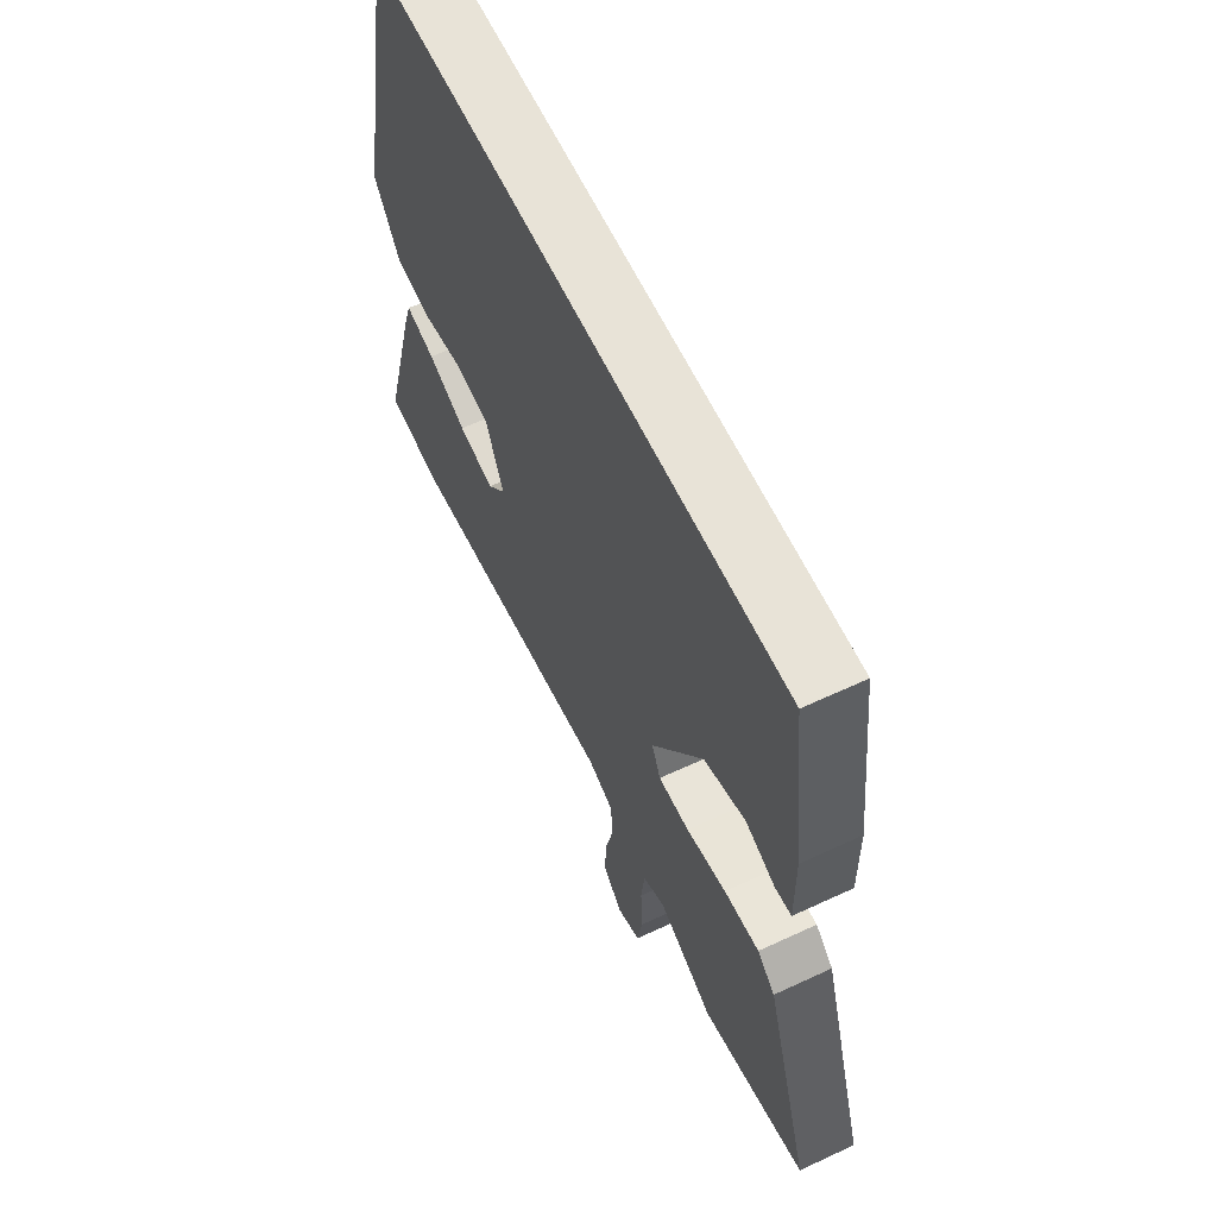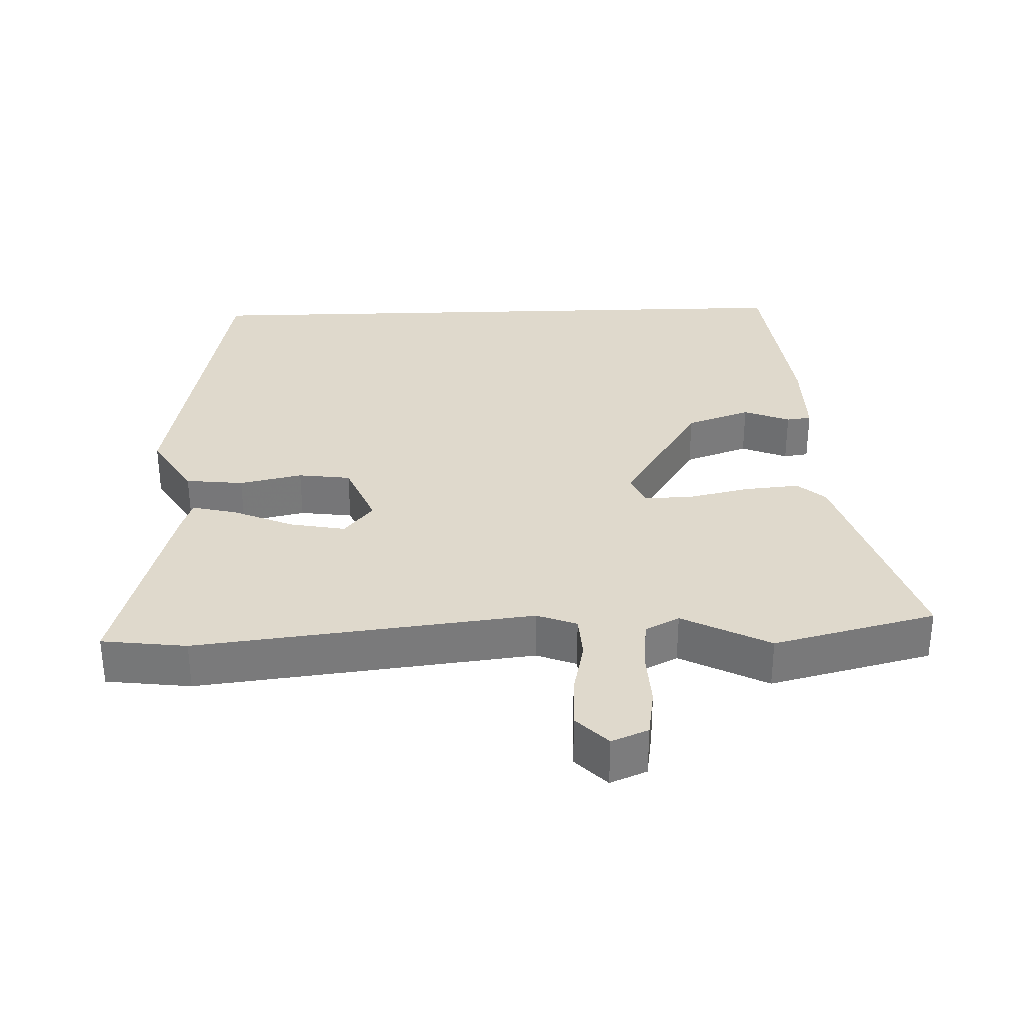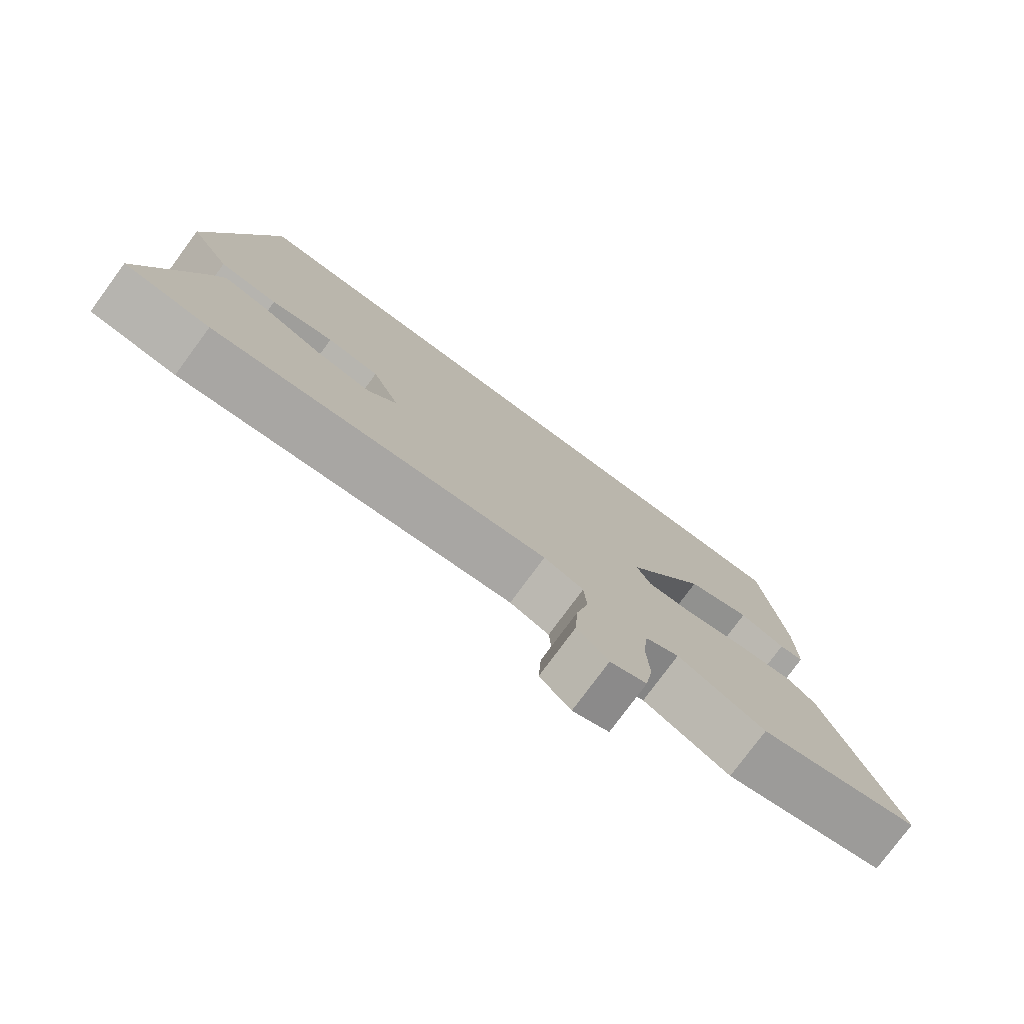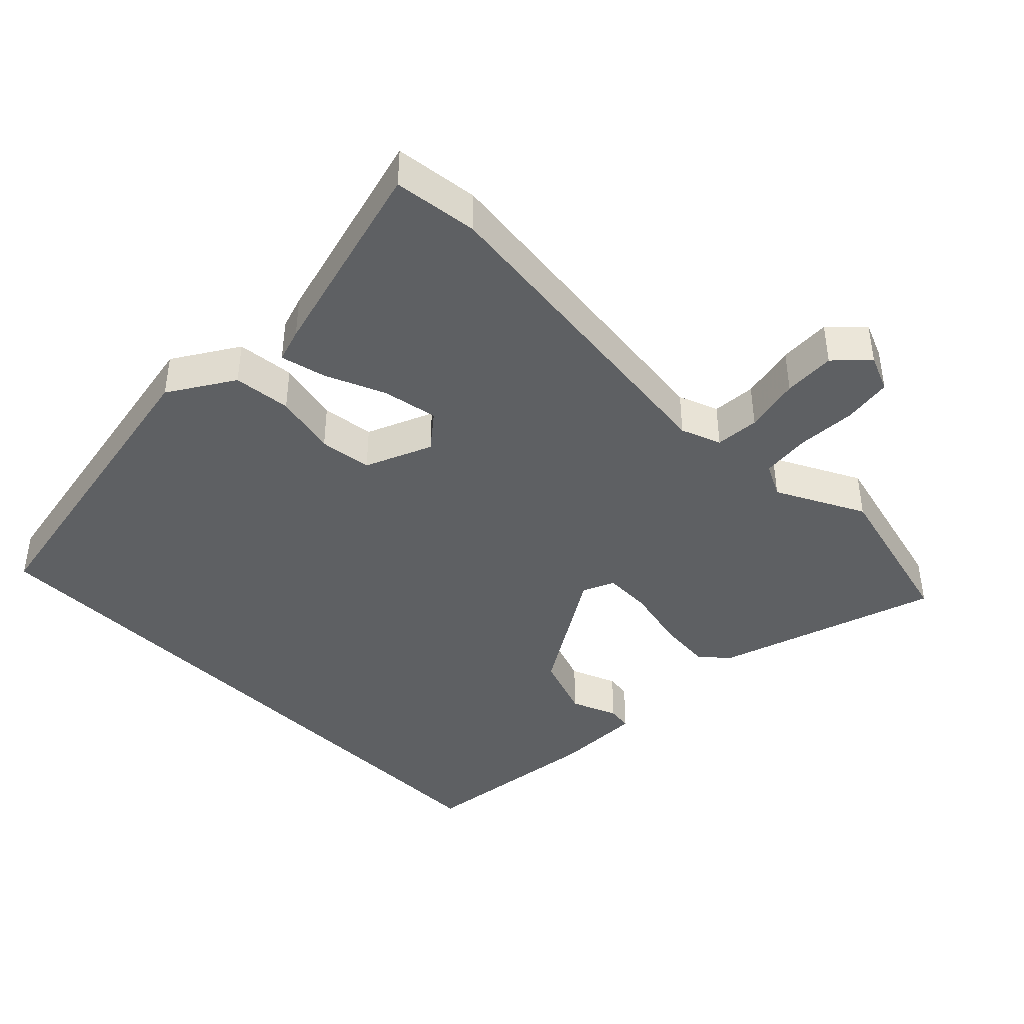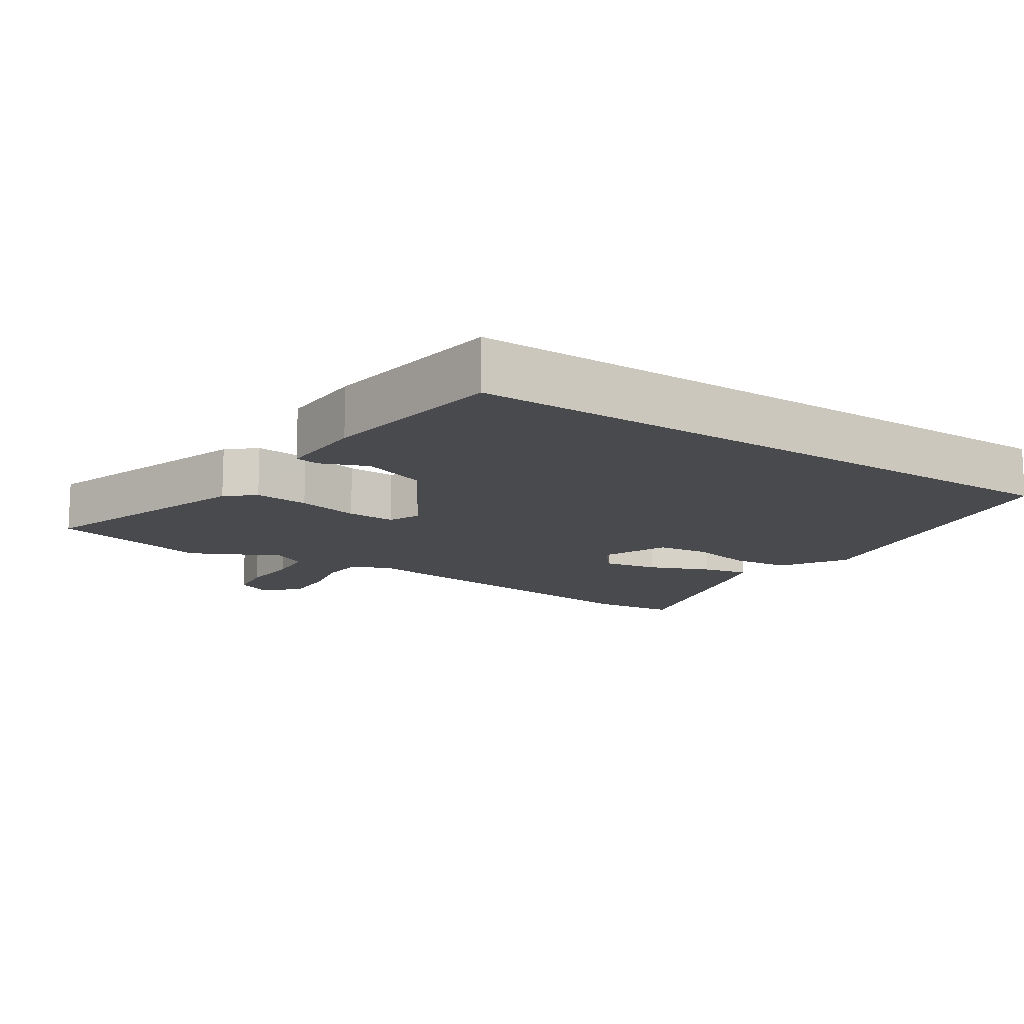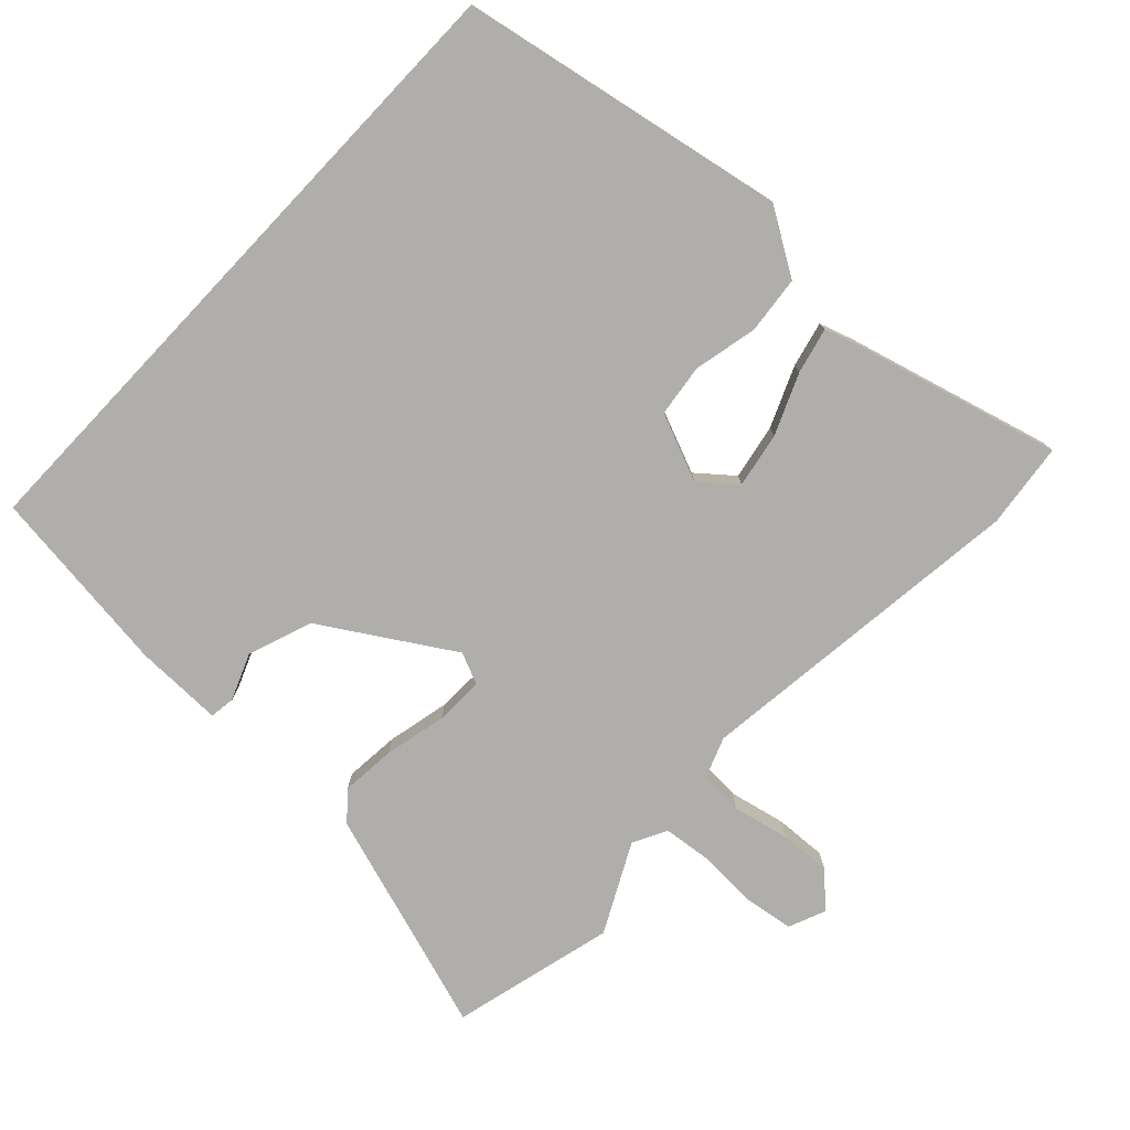
<metadata>
{"format":"obj","ext":"obj","renderer":"f3d","projection":"perspective","resolution":1024,"background":"white","views":[{"elev":61.7,"azim":-115.4,"up":"+Z"},{"elev":32.3,"azim":178.1,"up":"+Y"},{"elev":-77.9,"azim":143.6,"up":"+Z"},{"elev":-42.1,"azim":134.9,"up":"+Y"},{"elev":-13.3,"azim":-34.0,"up":"+Y"},{"elev":-77.9,"azim":46.6,"up":"+Y"}]}
</metadata>
<code>
v 0.443 0.07 0.5
v 0.533 0.07 0.027
v 0.475 0.07 -0.067
v 0.391 0.07 -0.076
v 0.3 0.07 -0.056
v 0.224 0.07 -0.066
v 0.184 0.07 -0.163
v 0.226 0.07 -0.214
v 0.306 0.07 -0.199
v 0.393 0.07 -0.162
v 0.459 0.07 -0.146
v 0.475 0.07 -0.195
v 0.556 0.07 -0.493
v 0.433 0.07 -0.508
v -0.054 0.07 -0.451
v -0.112 0.07 -0.473
v -0.116 0.07 -0.537
v -0.098 0.07 -0.618
v -0.094 0.07 -0.693
v -0.139 0.07 -0.739
v -0.192 0.07 -0.717
v -0.203 0.07 -0.646
v -0.199 0.07 -0.56
v -0.207 0.07 -0.489
v -0.256 0.07 -0.464
v -0.383 0.07 -0.529
v -0.618 0.07 -0.47
v -0.516 0.07 -0.148
v -0.476 0.07 -0.113
v -0.397 0.07 -0.12
v -0.307 0.07 -0.14
v -0.237 0.07 -0.142
v -0.217 0.07 -0.096
v -0.332 0.07 0.088
v -0.425 0.07 0.121
v -0.492 0.07 0.094
v -0.528 0.07 0.099
v -0.527 0.07 0.227
v -0.494 0.07 0.5
v 0.443 0 0.5
v 0.533 0 0.027
v 0.475 0 -0.067
v 0.391 0 -0.076
v 0.3 0 -0.056
v 0.224 0 -0.066
v 0.184 0 -0.163
v 0.226 0 -0.214
v 0.306 0 -0.199
v 0.393 0 -0.162
v 0.459 0 -0.146
v 0.475 0 -0.195
v 0.556 0 -0.493
v 0.433 0 -0.508
v -0.054 0 -0.451
v -0.112 0 -0.473
v -0.116 0 -0.537
v -0.098 0 -0.618
v -0.094 0 -0.693
v -0.139 0 -0.739
v -0.192 0 -0.717
v -0.203 0 -0.646
v -0.199 0 -0.56
v -0.207 0 -0.489
v -0.256 0 -0.464
v -0.383 0 -0.529
v -0.618 0 -0.47
v -0.516 0 -0.148
v -0.476 0 -0.113
v -0.397 0 -0.12
v -0.307 0 -0.14
v -0.237 0 -0.142
v -0.217 0 -0.096
v -0.332 0 0.088
v -0.425 0 0.121
v -0.492 0 0.094
v -0.528 0 0.099
v -0.527 0 0.227
v -0.494 0 0.5
f 35 36 37 38
f 34 35 38 39
f 33 34 39 1
f 28 29 30 31
f 28 31 32
f 25 26 27 28
f 24 25 28 32
f 23 24 32 33
f 21 22 23
f 17 18 19 20
f 16 17 20 21
f 12 13 14 15
f 12 15 16
f 9 10 11 12
f 8 9 12 16
f 7 8 16
f 6 7 16
f 2 3 4 5
f 2 5 6
f 1 2 6
f 33 1 6 16
f 16 21 23 33
f 77 76 75 74
f 78 77 74 73
f 40 78 73 72
f 70 69 68 67
f 71 70 67
f 67 66 65 64
f 71 67 64 63
f 72 71 63 62
f 62 61 60
f 59 58 57 56
f 60 59 56 55
f 54 53 52 51
f 55 54 51
f 51 50 49 48
f 55 51 48 47
f 55 47 46
f 55 46 45
f 44 43 42 41
f 45 44 41
f 45 41 40
f 55 45 40 72
f 72 62 60 55
f 1 40 41 2
f 2 41 42 3
f 3 42 43 4
f 4 43 44 5
f 5 44 45 6
f 6 45 46 7
f 7 46 47 8
f 8 47 48 9
f 9 48 49 10
f 10 49 50 11
f 11 50 51 12
f 12 51 52 13
f 13 52 53 14
f 14 53 54 15
f 15 54 55 16
f 16 55 56 17
f 17 56 57 18
f 18 57 58 19
f 19 58 59 20
f 20 59 60 21
f 21 60 61 22
f 22 61 62 23
f 23 62 63 24
f 24 63 64 25
f 25 64 65 26
f 26 65 66 27
f 27 66 67 28
f 28 67 68 29
f 29 68 69 30
f 30 69 70 31
f 31 70 71 32
f 32 71 72 33
f 33 72 73 34
f 34 73 74 35
f 35 74 75 36
f 36 75 76 37
f 37 76 77 38
f 38 77 78 39
f 39 78 40 1

</code>
